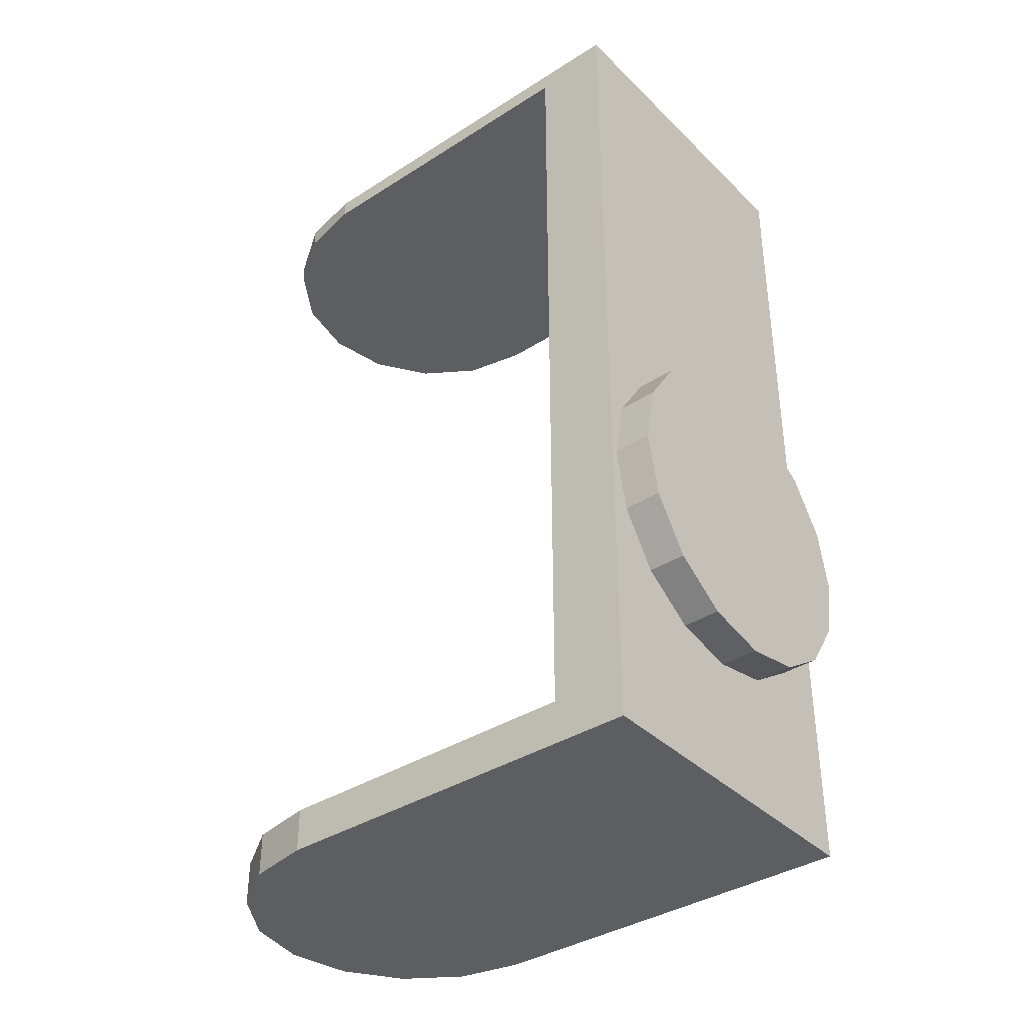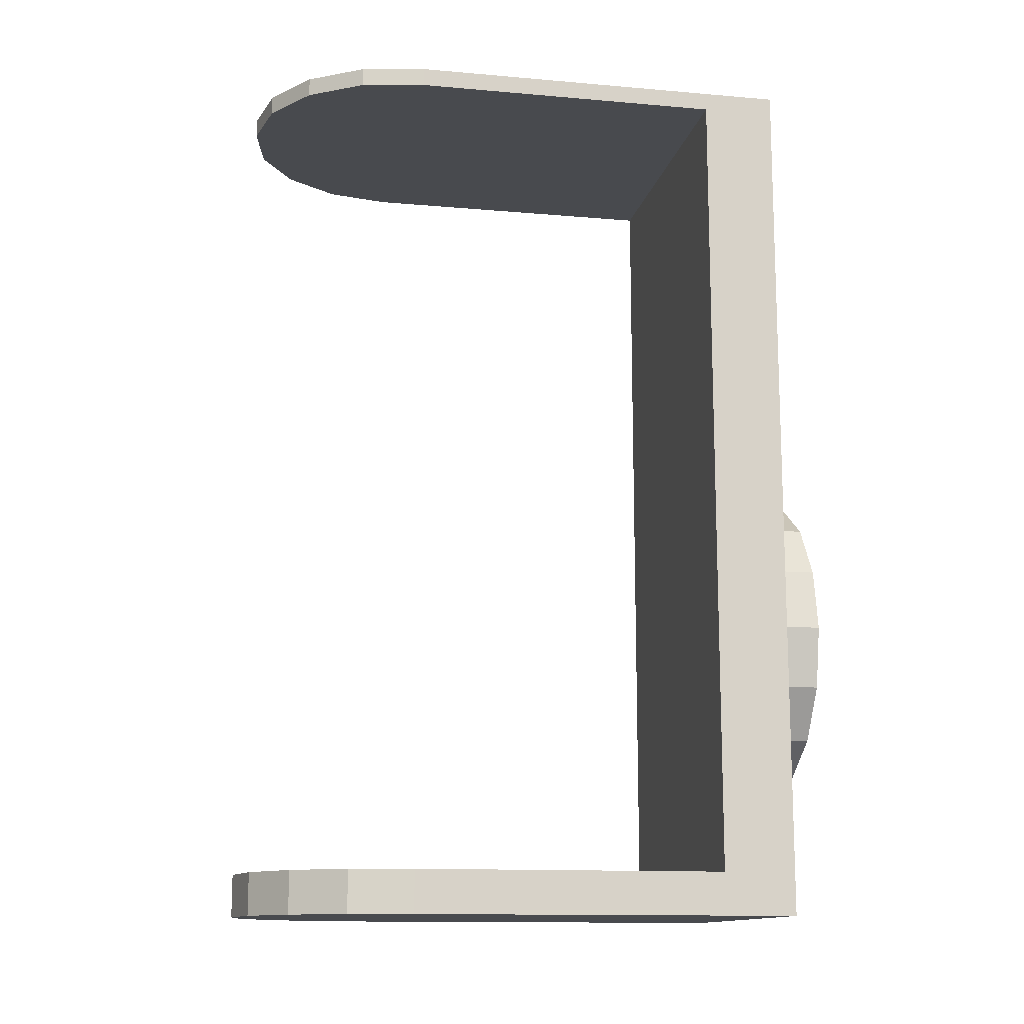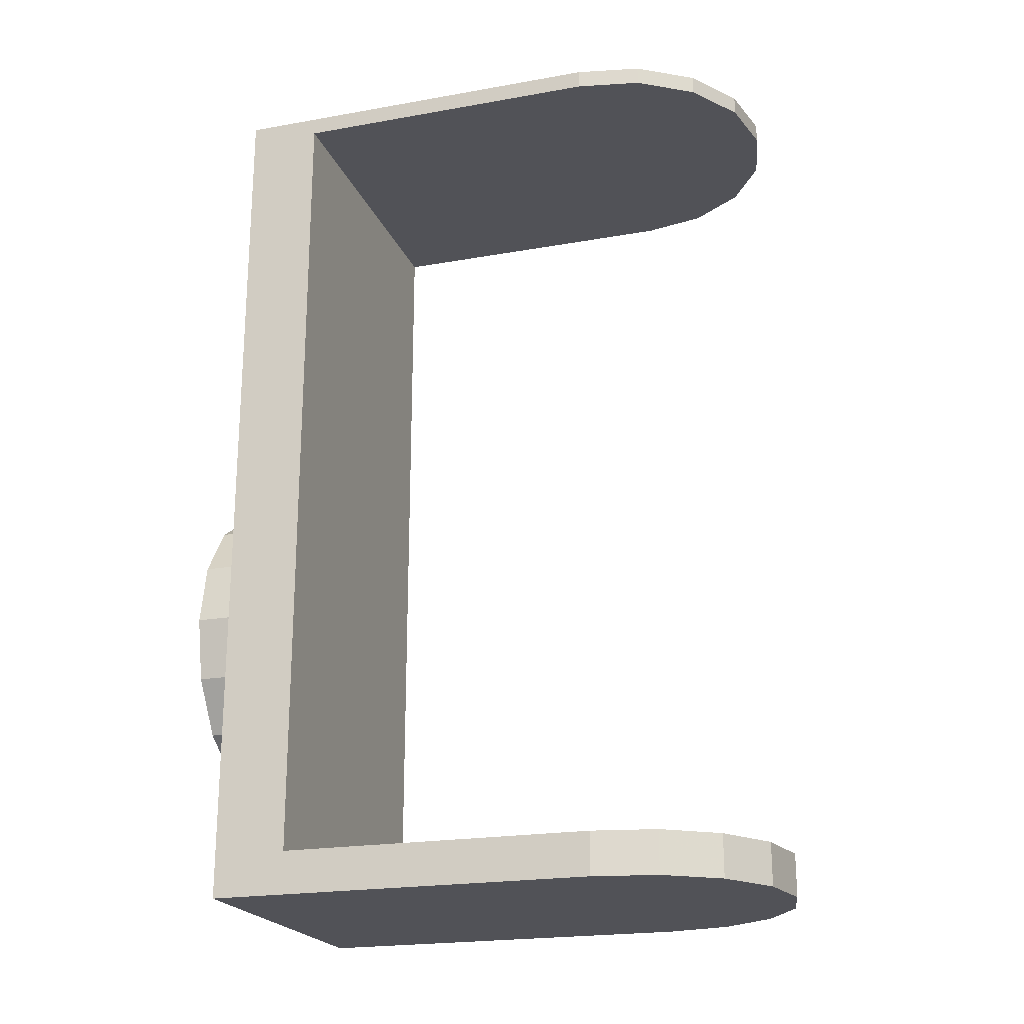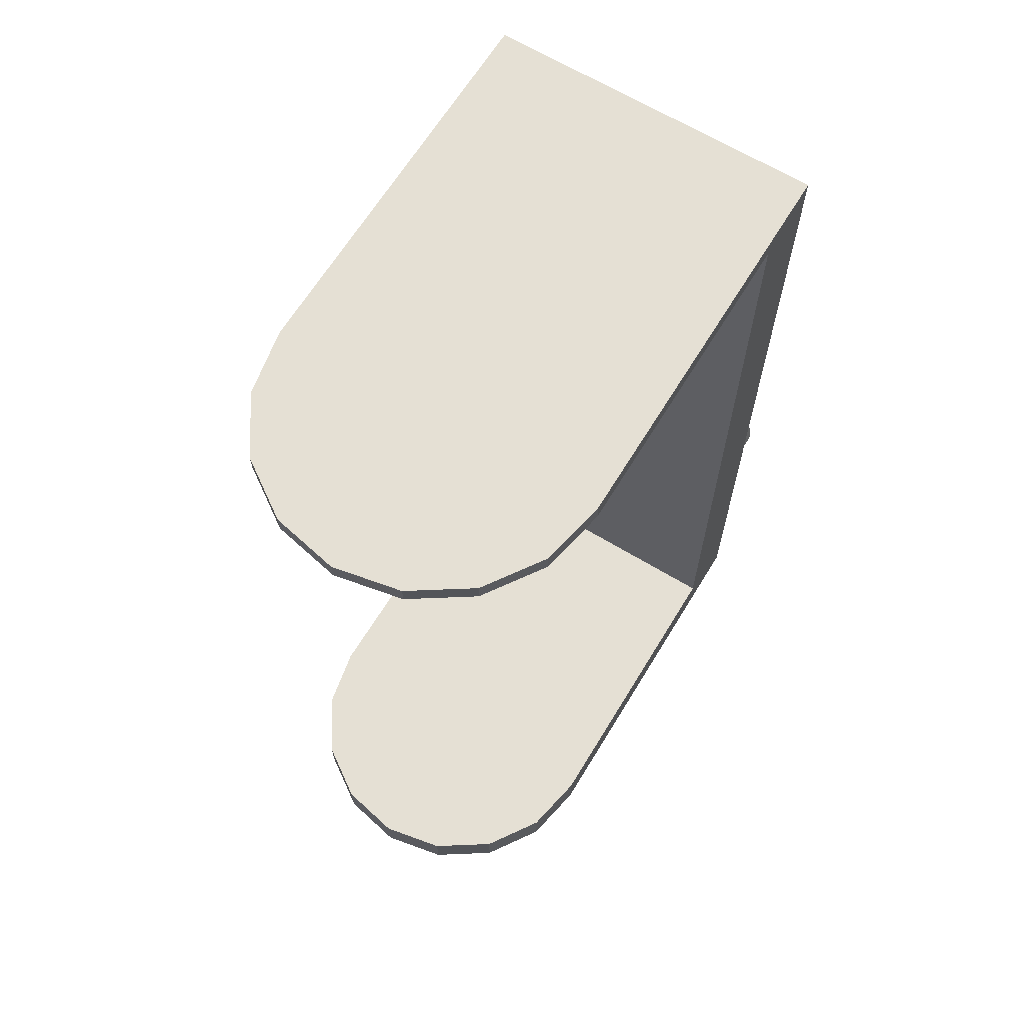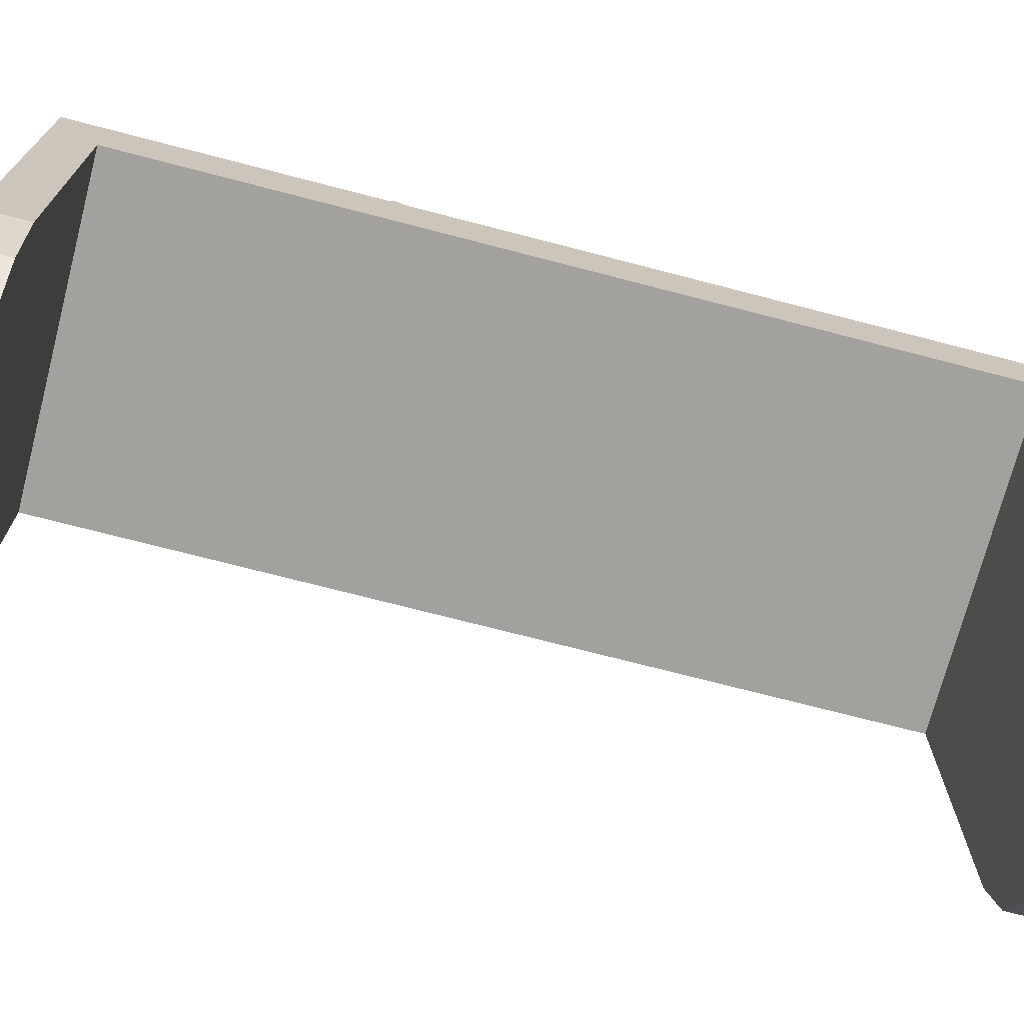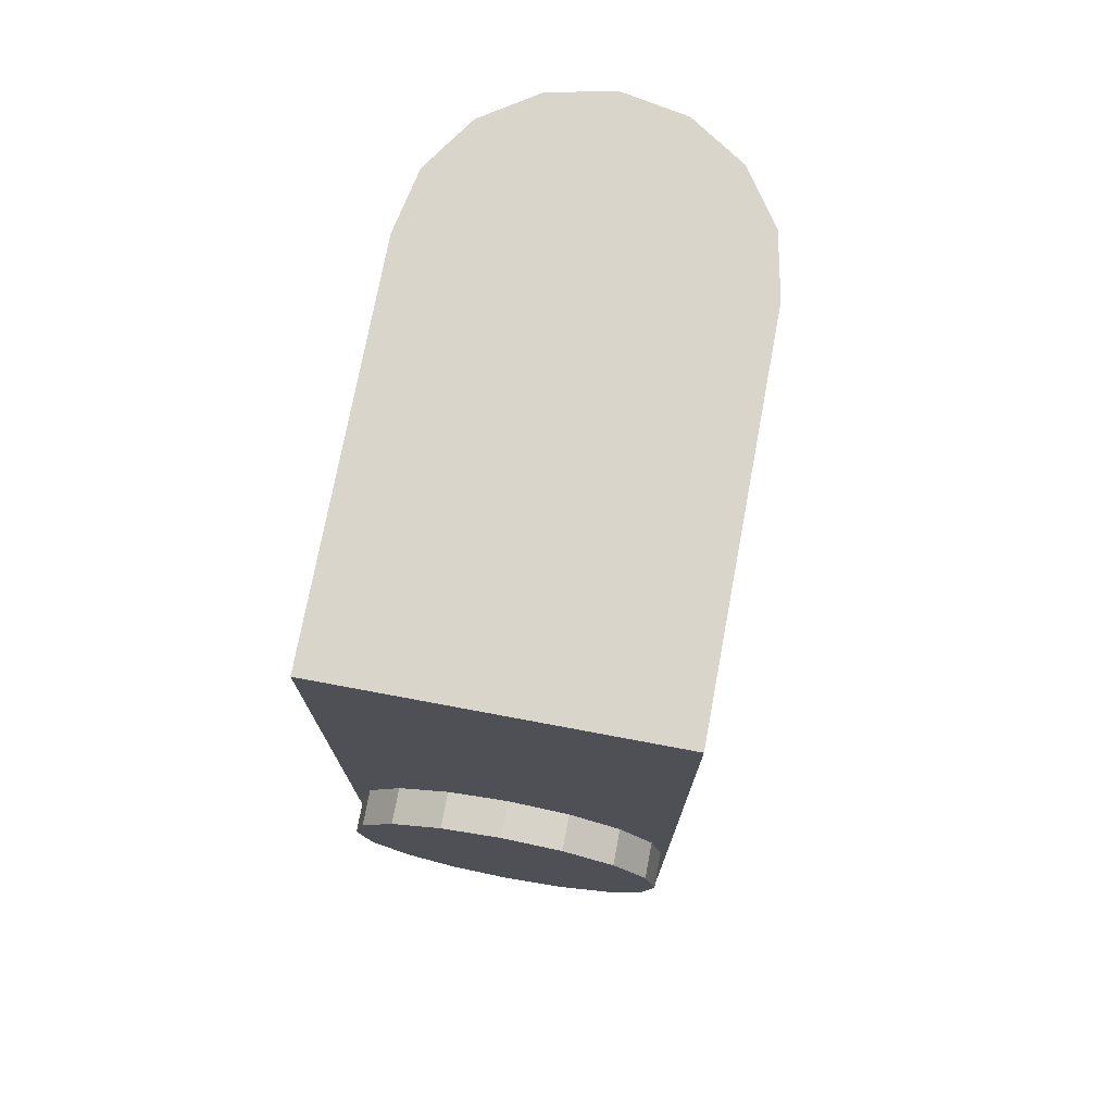
<metadata>
{"format":"obj","ext":"obj","renderer":"f3d","projection":"perspective","resolution":1024,"background":"white","views":[{"elev":-37.5,"azim":129.2,"up":"+Z"},{"elev":-13.2,"azim":78.8,"up":"+Z"},{"elev":-21.4,"azim":-72.5,"up":"+Z"},{"elev":65.6,"azim":31.4,"up":"+Z"},{"elev":-72.1,"azim":-104.6,"up":"+Y"},{"elev":74.3,"azim":-169.4,"up":"+Z"}]}
</metadata>
<code>
v -27 -63 96
v 27 0 96
v -27 0 96
v 24.02 0 9.951
v -27 0 96
v 27 0 96
v -27 -12 93
v -27 -63 96
v -27 0 96
v -27 -12 93
v -27 0 96
v -27 0 -48
v -26 0 0
v -27 0 -48
v -27 0 96
v 9.949 0 24.02
v 0 0 26
v -27 0 96
v -9.949 0 24.02
v -27 0 96
v 0 0 26
v 18.39 0 18.38
v 9.949 0 24.02
v -27 0 96
v 24.02 0 9.951
v 18.39 0 18.38
v -27 0 96
v -24.02 0 9.951
v -26 0 0
v -27 0 96
v -18.39 0 18.38
v -24.02 0 9.951
v -27 0 96
v -9.949 0 24.02
v -18.39 0 18.38
v -27 0 96
v -27 -63 96
v 27 -63 96
v 27 0 96
v 27 -63 93
v 27 0 96
v 27 -63 96
v 27 -12 -41
v 27 0 -48
v 27 0 96
v 26 0 -0
v 27 0 96
v 27 0 -48
v 27 -12 93
v 27 0 96
v 27 -63 93
v 27 -12 93
v 27 -12 -41
v 27 0 96
v 26 0 -0
v 24.02 0 9.951
v 27 0 96
v -24.94 -73.33 96
v 24.94 -73.33 96
v 27 -63 96
v 27 -63 93
v 27 -63 96
v 24.94 -73.33 96
v -27 -63 96
v -24.94 -73.33 96
v 27 -63 96
v -19.09 -82.09 96
v 19.09 -82.09 96
v 24.94 -73.33 96
v 24.94 -73.33 93
v 24.94 -73.33 96
v 19.09 -82.09 96
v -24.94 -73.33 96
v -19.09 -82.09 96
v 24.94 -73.33 96
v 24.94 -73.33 93
v 27 -63 93
v 24.94 -73.33 96
v -10.33 -87.95 96
v 10.33 -87.95 96
v 19.09 -82.09 96
v 19.09 -82.09 93
v 19.09 -82.09 96
v 10.33 -87.95 96
v -19.09 -82.09 96
v -10.33 -87.95 96
v 19.09 -82.09 96
v 19.09 -82.09 93
v 24.94 -73.33 93
v 19.09 -82.09 96
v -10.33 -87.95 96
v -0 -90 96
v 10.33 -87.95 96
v 10.33 -87.94 93
v 10.33 -87.95 96
v -0 -90 96
v 10.33 -87.94 93
v 19.09 -82.09 93
v 10.33 -87.95 96
v -0 -90 93
v -0 -90 96
v -10.33 -87.95 96
v -0 -90 93
v 10.33 -87.94 93
v -0 -90 96
v -10.33 -87.94 93
v -10.33 -87.95 96
v -19.09 -82.09 96
v -10.33 -87.94 93
v -0 -90 93
v -10.33 -87.95 96
v -19.09 -82.09 93
v -19.09 -82.09 96
v -24.94 -73.33 96
v -19.09 -82.09 93
v -10.33 -87.94 93
v -19.09 -82.09 96
v -24.94 -73.33 93
v -24.94 -73.33 96
v -27 -63 96
v -24.94 -73.33 93
v -19.09 -82.09 93
v -24.94 -73.33 96
v -27 -12 93
v -27 -63 93
v -27 -63 96
v -24.94 -73.33 93
v -27 -63 96
v -27 -63 93
v 27 -63 -48
v -27 -63 -48
v -27 0 -48
v -27 -63 -41
v -27 0 -48
v -27 -63 -48
v 27 0 -48
v 27 -63 -48
v -27 0 -48
v -9.949 0 -24.02
v 27 0 -48
v -27 0 -48
v -27 -12 -41
v -27 0 -48
v -27 -63 -41
v -27 -12 -41
v -27 -12 93
v -27 0 -48
v -18.39 0 -18.38
v -9.949 0 -24.02
v -27 0 -48
v -24.02 0 -9.951
v -18.39 0 -18.38
v -27 0 -48
v -26 0 0
v -24.02 0 -9.951
v -27 0 -48
v 24.94 -73.33 -48
v -24.94 -73.33 -48
v -27 -63 -48
v -27 -63 -41
v -27 -63 -48
v -24.94 -73.33 -48
v 27 -63 -48
v 24.94 -73.33 -48
v -27 -63 -48
v 19.09 -82.09 -48
v -19.09 -82.09 -48
v -24.94 -73.33 -48
v -24.94 -73.33 -41
v -24.94 -73.33 -48
v -19.09 -82.09 -48
v 24.94 -73.33 -48
v 19.09 -82.09 -48
v -24.94 -73.33 -48
v -24.94 -73.33 -41
v -27 -63 -41
v -24.94 -73.33 -48
v 10.33 -87.95 -48
v -10.33 -87.95 -48
v -19.09 -82.09 -48
v -19.09 -82.09 -41
v -19.09 -82.09 -48
v -10.33 -87.95 -48
v 19.09 -82.09 -48
v 10.33 -87.95 -48
v -19.09 -82.09 -48
v -19.09 -82.09 -41
v -24.94 -73.33 -41
v -19.09 -82.09 -48
v 10.33 -87.95 -48
v -0 -90 -48
v -10.33 -87.95 -48
v -10.33 -87.94 -41
v -10.33 -87.95 -48
v -0 -90 -48
v -10.33 -87.94 -41
v -19.09 -82.09 -41
v -10.33 -87.95 -48
v -0 -90 -41
v -0 -90 -48
v 10.33 -87.95 -48
v -0 -90 -41
v -10.33 -87.94 -41
v -0 -90 -48
v 10.33 -87.94 -41
v 10.33 -87.95 -48
v 19.09 -82.09 -48
v 10.33 -87.94 -41
v -0 -90 -41
v 10.33 -87.95 -48
v 19.09 -82.09 -41
v 19.09 -82.09 -48
v 24.94 -73.33 -48
v 19.09 -82.09 -41
v 10.33 -87.94 -41
v 19.09 -82.09 -48
v 24.94 -73.33 -41
v 24.94 -73.33 -48
v 27 -63 -48
v 24.94 -73.33 -41
v 19.09 -82.09 -41
v 24.94 -73.33 -48
v 27 -12 -41
v 27 -63 -48
v 27 0 -48
v 27 -63 -41
v 24.94 -73.33 -41
v 27 -63 -48
v 27 -12 -41
v 27 -63 -41
v 27 -63 -48
v 24.02 0 -9.951
v 26 0 -0
v 27 0 -48
v 18.39 0 -18.38
v 24.02 0 -9.951
v 27 0 -48
v 9.949 0 -24.02
v 18.39 0 -18.38
v 27 0 -48
v 0 0 -26
v 9.949 0 -24.02
v 27 0 -48
v -9.949 0 -24.02
v 0 0 -26
v 27 0 -48
v 27 -12 -41
v -27 -12 -41
v -27 -63 -41
v 27 -63 -41
v -27 -63 -41
v -24.94 -73.33 -41
v 27 -12 -41
v -27 -63 -41
v 27 -63 -41
v 27 -63 93
v -27 -63 93
v -27 -12 93
v 24.94 -73.33 93
v -27 -63 93
v 27 -63 93
v -24.94 -73.33 93
v -27 -63 93
v 24.94 -73.33 93
v 27 -12 93
v -27 -12 93
v -27 -12 -41
v 27 -12 93
v 27 -63 93
v -27 -12 93
v 27 -12 93
v -27 -12 -41
v 27 -12 -41
v 24.94 -73.33 -41
v -24.94 -73.33 -41
v -19.09 -82.09 -41
v 27 -63 -41
v -24.94 -73.33 -41
v 24.94 -73.33 -41
v 19.09 -82.09 -41
v -19.09 -82.09 -41
v -10.33 -87.94 -41
v 24.94 -73.33 -41
v -19.09 -82.09 -41
v 19.09 -82.09 -41
v 10.33 -87.94 -41
v -10.33 -87.94 -41
v -0 -90 -41
v 19.09 -82.09 -41
v -10.33 -87.94 -41
v 10.33 -87.94 -41
v -24.94 -73.33 93
v 24.94 -73.33 93
v 19.09 -82.09 93
v -19.09 -82.09 93
v 19.09 -82.09 93
v 10.33 -87.94 93
v -24.94 -73.33 93
v 19.09 -82.09 93
v -19.09 -82.09 93
v -10.33 -87.94 93
v 10.33 -87.94 93
v -0 -90 93
v -19.09 -82.09 93
v 10.33 -87.94 93
v -10.33 -87.94 93
v 0 6 26
v 0 0 26
v 9.949 0 24.02
v -9.948 6 24.02
v -9.949 0 24.02
v 0 0 26
v -9.948 6 24.02
v 0 0 26
v 0 6 26
v 9.948 6 24.02
v 9.949 0 24.02
v 18.39 0 18.38
v 9.948 6 24.02
v 0 6 26
v 9.949 0 24.02
v 18.38 6 18.38
v 18.39 0 18.38
v 24.02 0 9.951
v 9.948 6 24.02
v 18.39 0 18.38
v 18.38 6 18.38
v 24.02 6 9.948
v 24.02 0 9.951
v 26 0 -0
v 18.38 6 18.38
v 24.02 0 9.951
v 24.02 6 9.948
v 26 6 -0
v 26 0 -0
v 24.02 0 -9.951
v 24.02 6 9.948
v 26 0 -0
v 26 6 -0
v 24.02 6 -9.948
v 24.02 0 -9.951
v 18.39 0 -18.38
v 26 6 -0
v 24.02 0 -9.951
v 24.02 6 -9.948
v 18.38 6 -18.38
v 18.39 0 -18.38
v 9.949 0 -24.02
v 24.02 6 -9.948
v 18.39 0 -18.38
v 18.38 6 -18.38
v 9.948 6 -24.02
v 9.949 0 -24.02
v 0 0 -26
v 18.38 6 -18.38
v 9.949 0 -24.02
v 9.948 6 -24.02
v -0 6 -26
v 0 0 -26
v -9.949 0 -24.02
v 9.948 6 -24.02
v 0 0 -26
v -0 6 -26
v -9.948 6 -24.02
v -9.949 0 -24.02
v -18.39 0 -18.38
v -0 6 -26
v -9.949 0 -24.02
v -9.948 6 -24.02
v -18.38 6 -18.38
v -18.39 0 -18.38
v -24.02 0 -9.951
v -9.948 6 -24.02
v -18.39 0 -18.38
v -18.38 6 -18.38
v -24.02 6 -9.948
v -24.02 0 -9.951
v -26 0 0
v -18.38 6 -18.38
v -24.02 0 -9.951
v -24.02 6 -9.948
v -26 6 0
v -26 0 0
v -24.02 0 9.951
v -24.02 6 -9.948
v -26 0 0
v -26 6 0
v -24.02 6 9.948
v -24.02 0 9.951
v -18.39 0 18.38
v -26 6 0
v -24.02 0 9.951
v -24.02 6 9.948
v -18.38 6 18.38
v -18.39 0 18.38
v -9.949 0 24.02
v -24.02 6 9.948
v -18.39 0 18.38
v -18.38 6 18.38
v -18.38 6 18.38
v -9.949 0 24.02
v -9.948 6 24.02
v -9.948 6 -24.02
v -9.948 6 24.02
v 0 6 26
v -0 6 -26
v -9.948 6 -24.02
v 0 6 26
v 9.948 6 24.02
v -0 6 -26
v 0 6 26
v -18.38 6 -18.38
v -18.38 6 18.38
v -9.948 6 24.02
v -9.948 6 -24.02
v -18.38 6 -18.38
v -9.948 6 24.02
v -24.02 6 -9.948
v -24.02 6 9.948
v -18.38 6 18.38
v -18.38 6 -18.38
v -24.02 6 -9.948
v -18.38 6 18.38
v -24.02 6 -9.948
v -26 6 0
v -24.02 6 9.948
v 9.948 6 24.02
v 9.948 6 -24.02
v -0 6 -26
v 18.38 6 18.38
v 18.38 6 -18.38
v 9.948 6 -24.02
v 9.948 6 24.02
v 18.38 6 18.38
v 9.948 6 -24.02
v 24.02 6 9.948
v 24.02 6 -9.948
v 18.38 6 -18.38
v 18.38 6 18.38
v 24.02 6 9.948
v 18.38 6 -18.38
v 24.02 6 9.948
v 26 6 -0
v 24.02 6 -9.948
f 1 2 3
f 4 5 6
f 7 8 9
f 10 11 12
f 13 14 15
f 16 17 18
f 19 20 21
f 22 23 24
f 25 26 27
f 28 29 30
f 31 32 33
f 34 35 36
f 37 38 39
f 40 41 42
f 43 44 45
f 46 47 48
f 49 50 51
f 52 53 54
f 55 56 57
f 58 59 60
f 61 62 63
f 64 65 66
f 67 68 69
f 70 71 72
f 73 74 75
f 76 77 78
f 79 80 81
f 82 83 84
f 85 86 87
f 88 89 90
f 91 92 93
f 94 95 96
f 97 98 99
f 100 101 102
f 103 104 105
f 106 107 108
f 109 110 111
f 112 113 114
f 115 116 117
f 118 119 120
f 121 122 123
f 124 125 126
f 127 128 129
f 130 131 132
f 133 134 135
f 136 137 138
f 139 140 141
f 142 143 144
f 145 146 147
f 148 149 150
f 151 152 153
f 154 155 156
f 157 158 159
f 160 161 162
f 163 164 165
f 166 167 168
f 169 170 171
f 172 173 174
f 175 176 177
f 178 179 180
f 181 182 183
f 184 185 186
f 187 188 189
f 190 191 192
f 193 194 195
f 196 197 198
f 199 200 201
f 202 203 204
f 205 206 207
f 208 209 210
f 211 212 213
f 214 215 216
f 217 218 219
f 220 221 222
f 223 224 225
f 226 227 228
f 229 230 231
f 232 233 234
f 235 236 237
f 238 239 240
f 241 242 243
f 244 245 246
f 247 248 249
f 250 251 252
f 253 254 255
f 256 257 258
f 259 260 261
f 262 263 264
f 265 266 267
f 268 269 270
f 271 272 273
f 274 275 276
f 277 278 279
f 280 281 282
f 283 284 285
f 286 287 288
f 289 290 291
f 292 293 294
f 295 296 297
f 298 299 300
f 301 302 303
f 304 305 306
f 307 308 309
f 310 311 312
f 313 314 315
f 316 317 318
f 319 320 321
f 322 323 324
f 325 326 327
f 328 329 330
f 331 332 333
f 334 335 336
f 337 338 339
f 340 341 342
f 343 344 345
f 346 347 348
f 349 350 351
f 352 353 354
f 355 356 357
f 358 359 360
f 361 362 363
f 364 365 366
f 367 368 369
f 370 371 372
f 373 374 375
f 376 377 378
f 379 380 381
f 382 383 384
f 385 386 387
f 388 389 390
f 391 392 393
f 394 395 396
f 397 398 399
f 400 401 402
f 403 404 405
f 406 407 408
f 409 410 411
f 412 413 414
f 415 416 417
f 418 419 420
f 421 422 423
f 424 425 426
f 427 428 429
f 430 431 432
f 433 434 435
f 436 437 438
f 439 440 441
f 442 443 444

</code>
